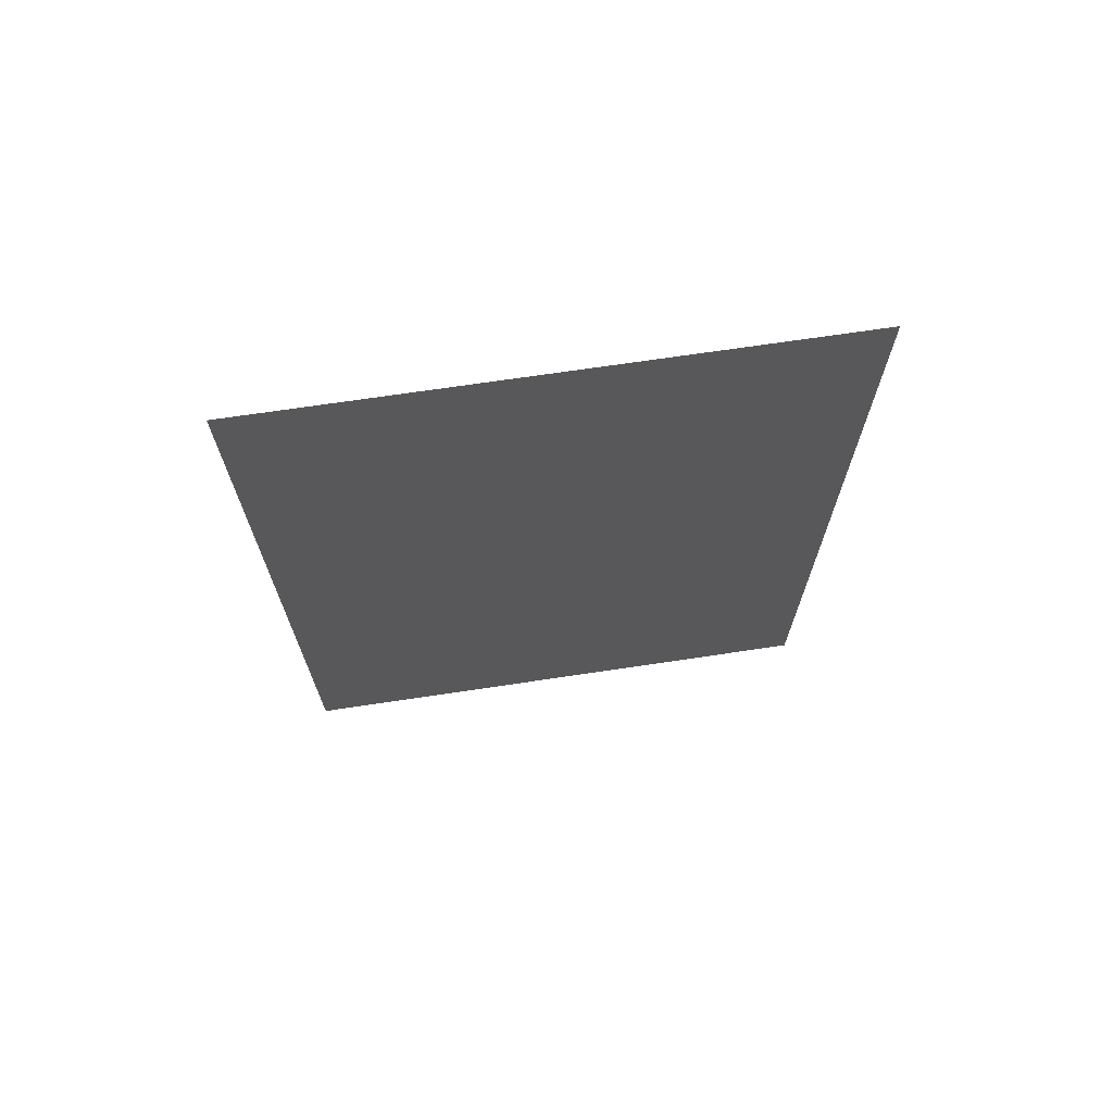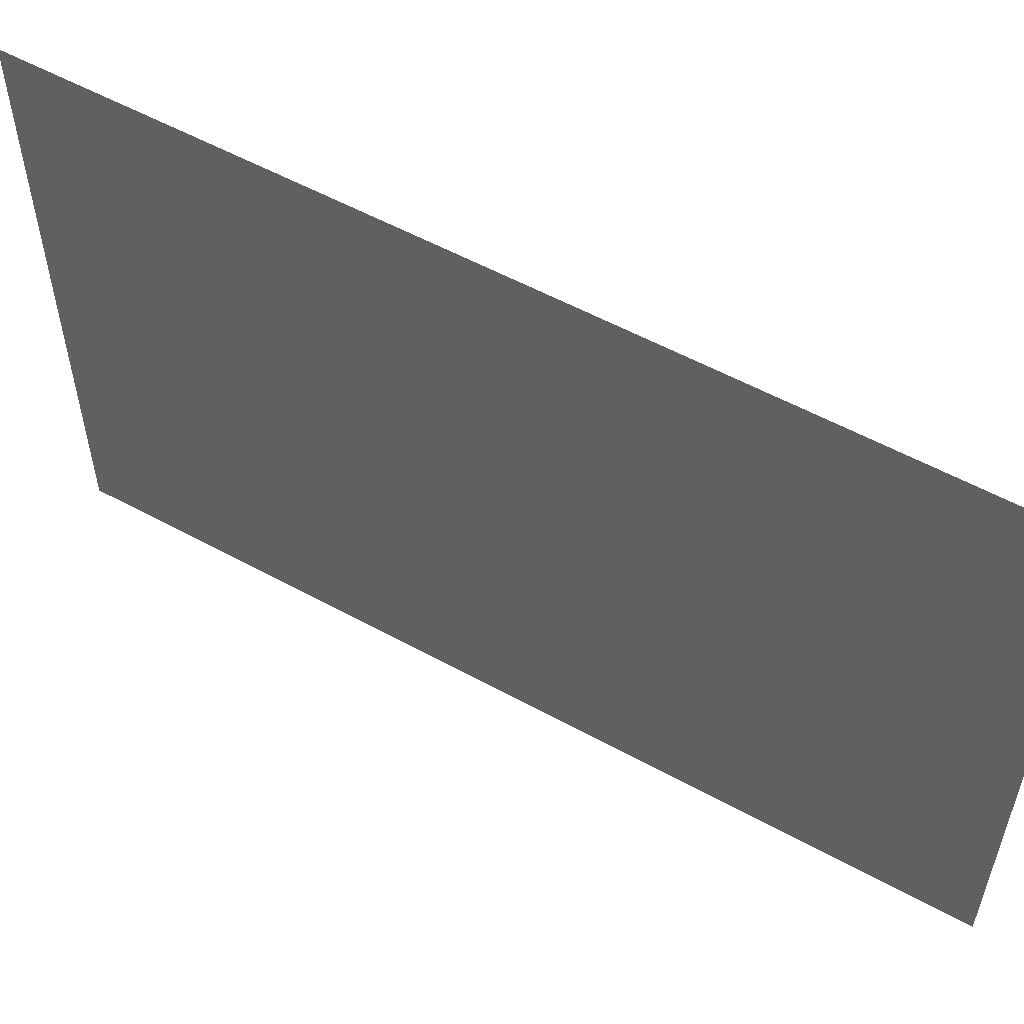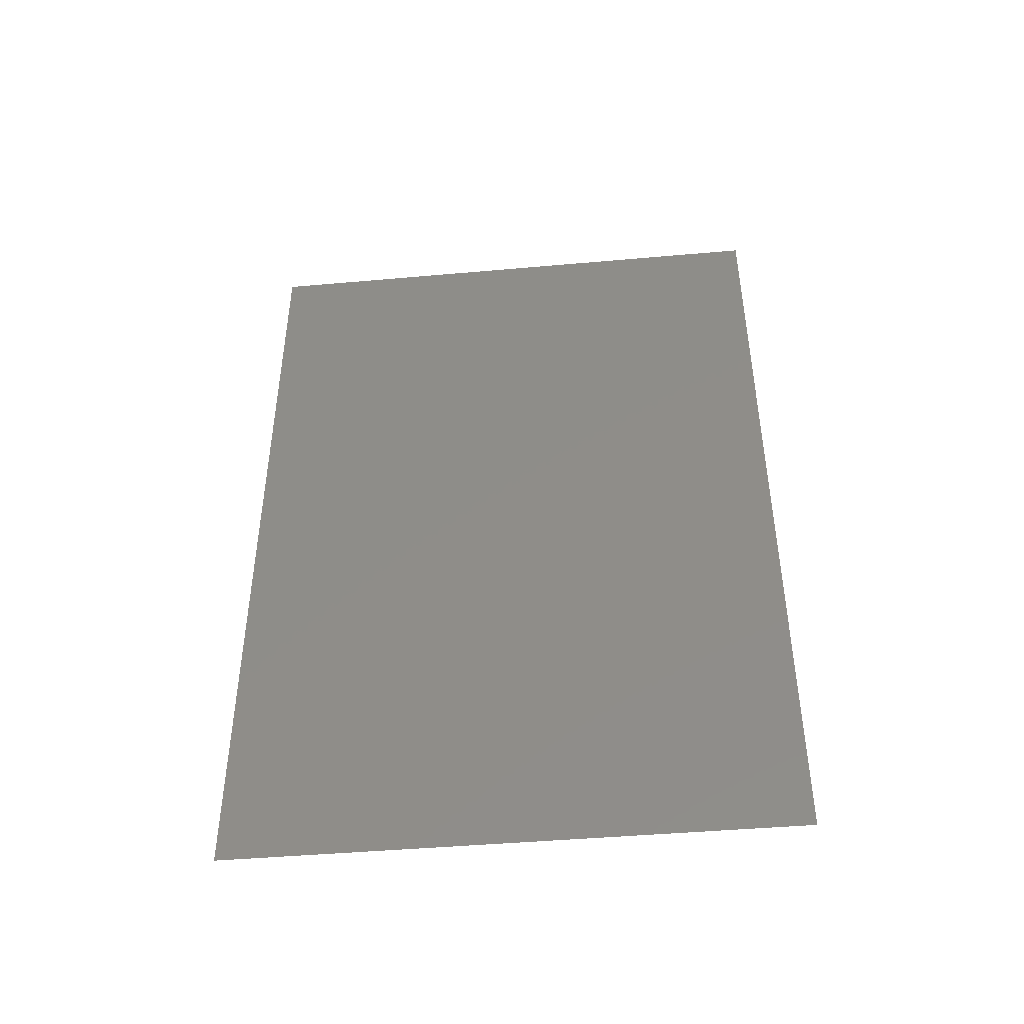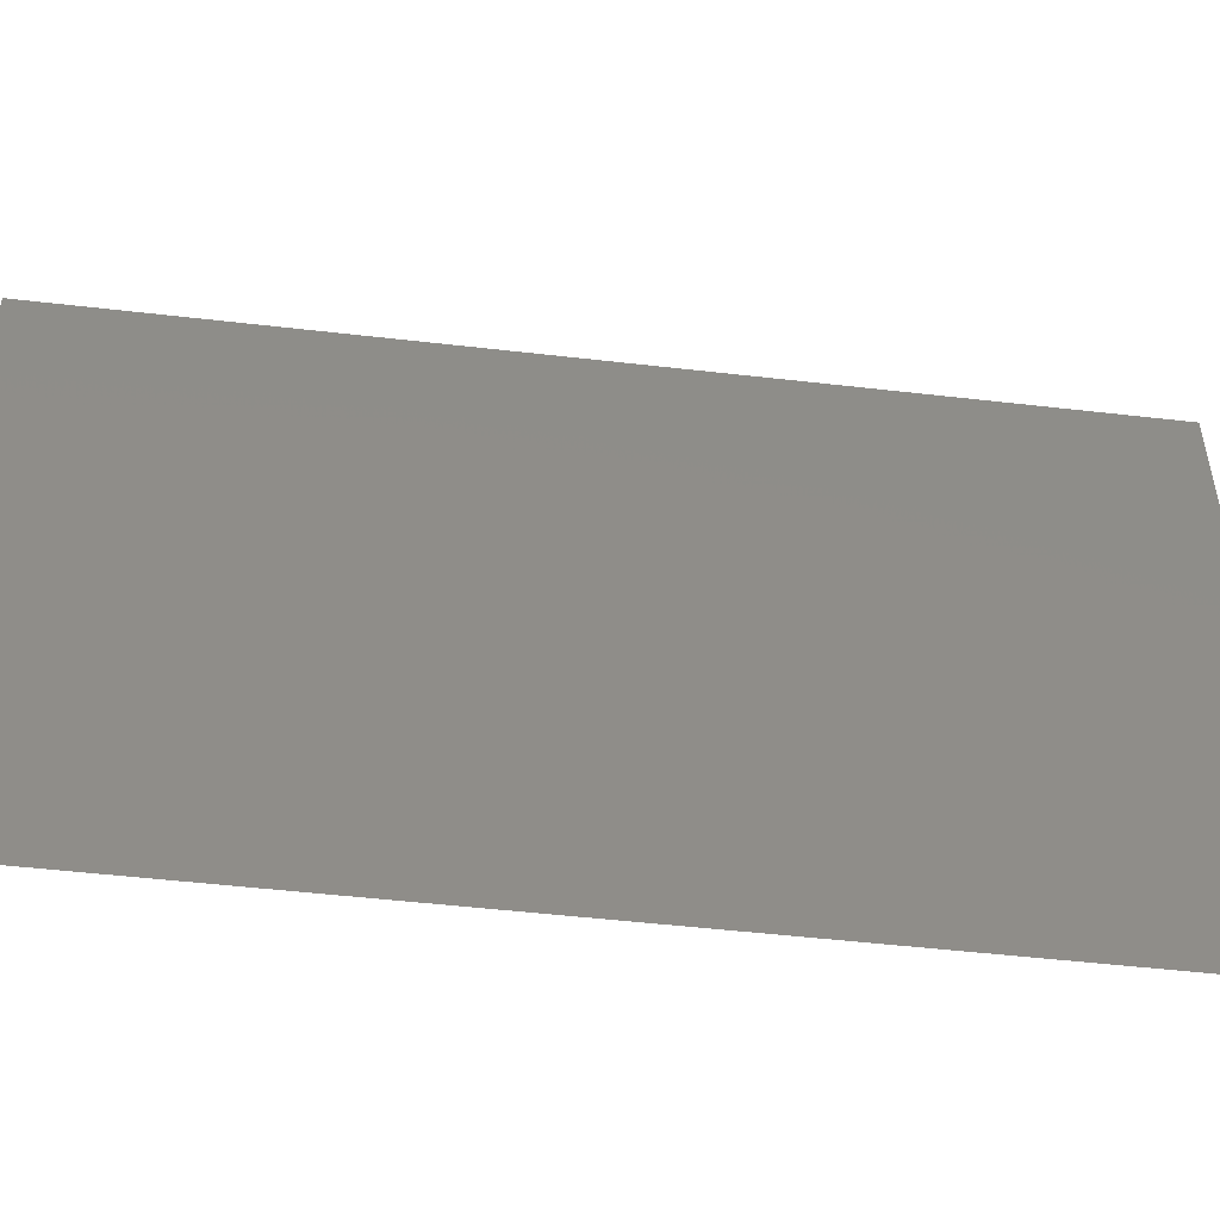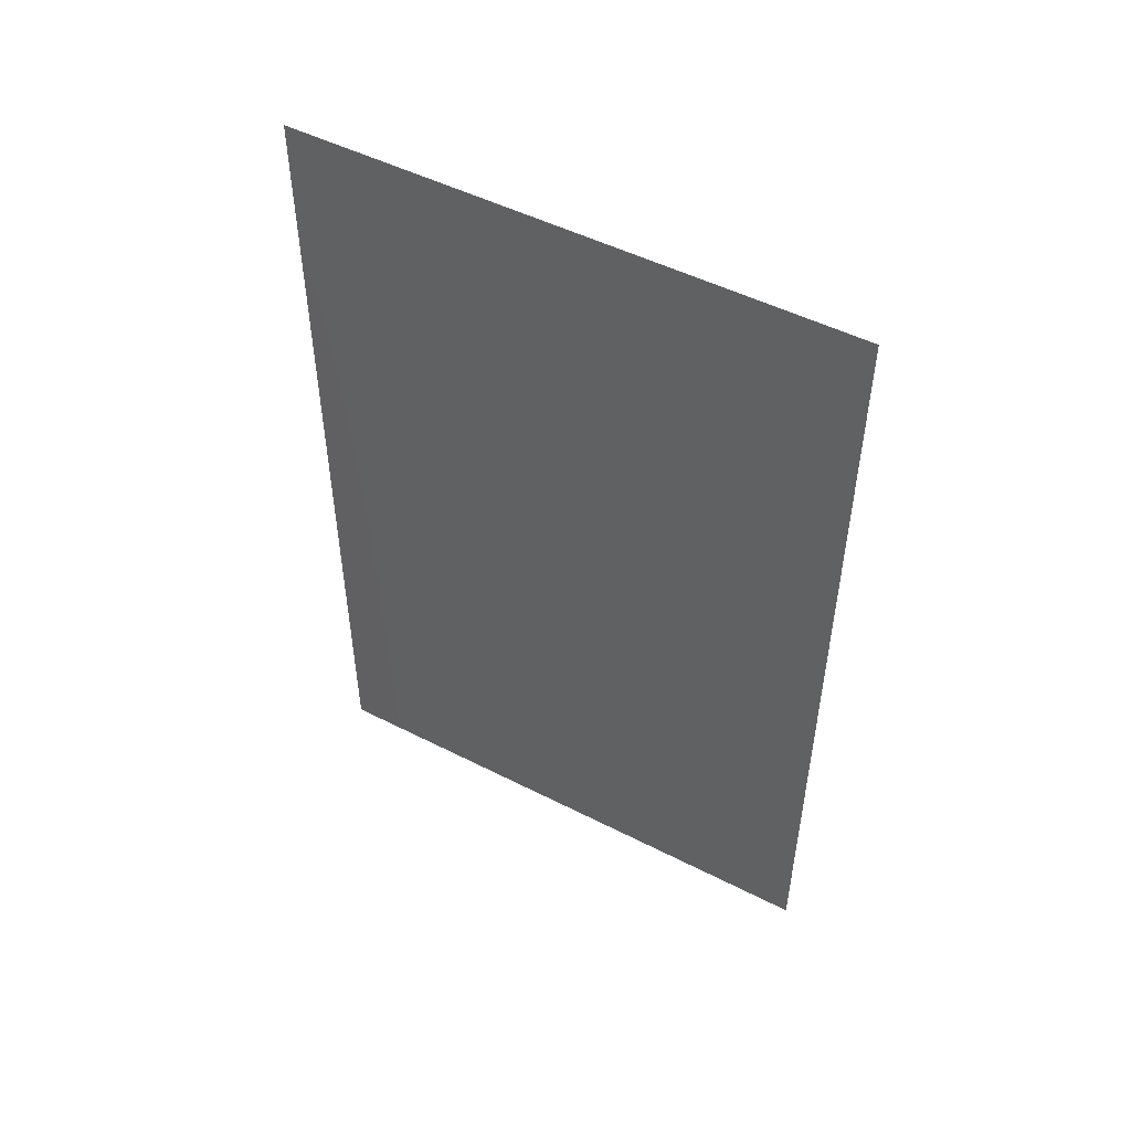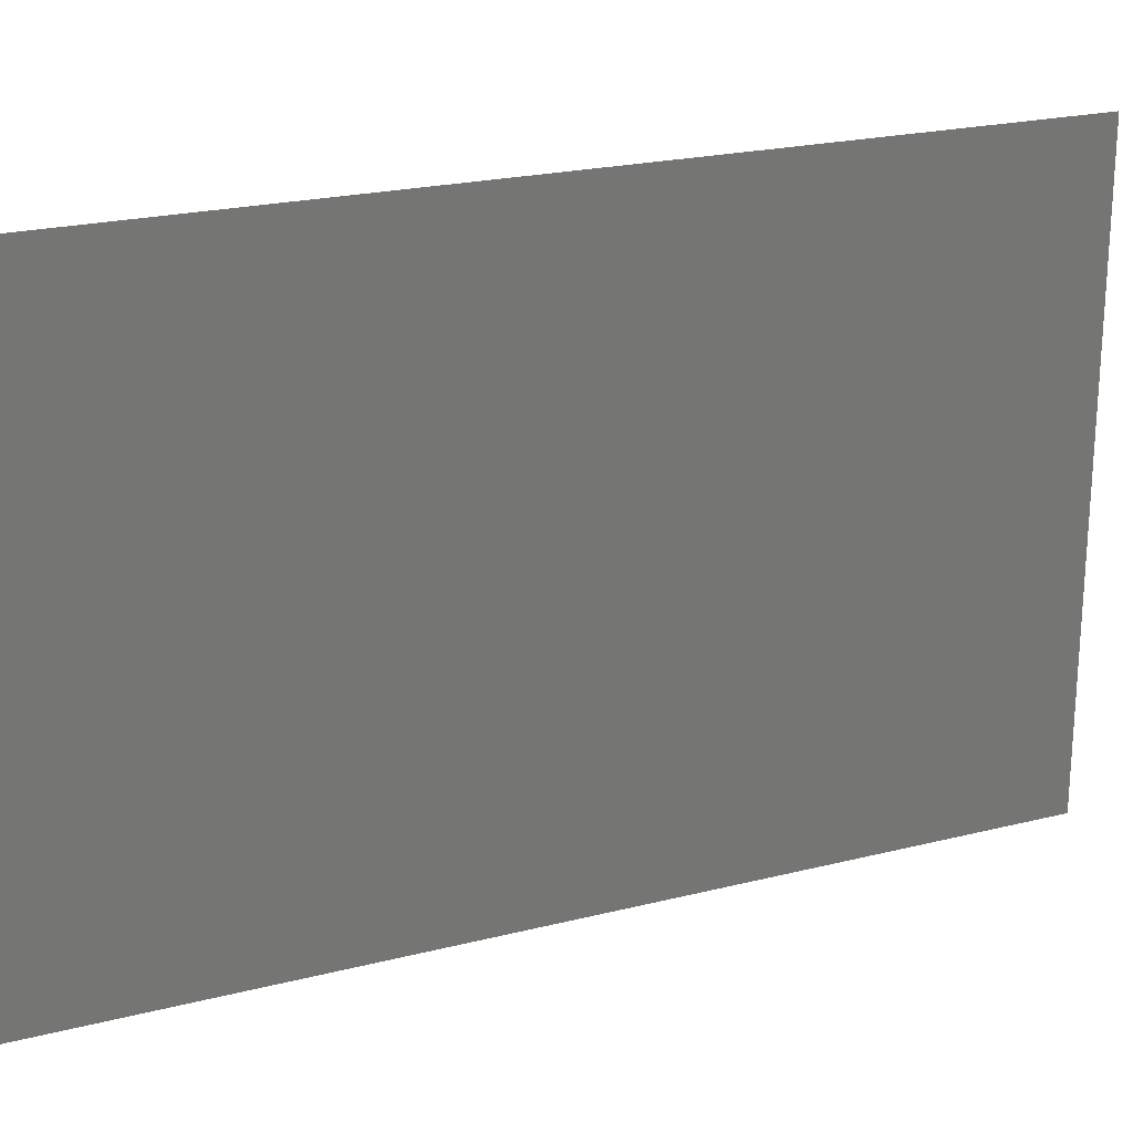
<metadata>
{"format":"stl","ext":"stl","renderer":"f3d","projection":"perspective","resolution":1024,"background":"white","views":[{"elev":70.1,"azim":-98.5,"up":"+Y"},{"elev":55.6,"azim":120.0,"up":"+Z"},{"elev":-44.8,"azim":-84.1,"up":"+Y"},{"elev":-50.6,"azim":82.8,"up":"+Z"},{"elev":50.0,"azim":119.3,"up":"+Y"},{"elev":22.1,"azim":66.2,"up":"+Z"}]}
</metadata>
<code>
# stl→obj: 4 verts, 2 faces
v 0 0 0
v 0 4 0
v 0 4 2.6
v 0 0 2.6
f 1 2 3
f 1 3 4

</code>
